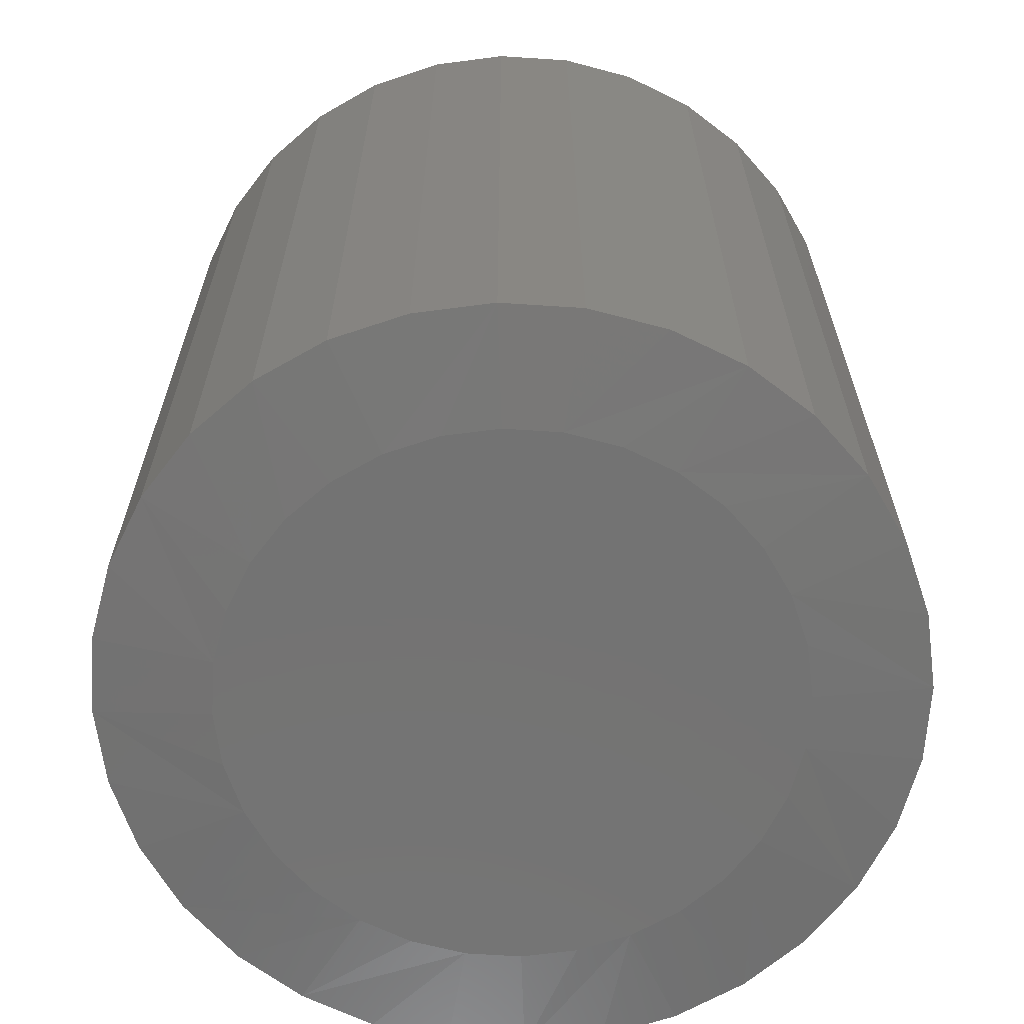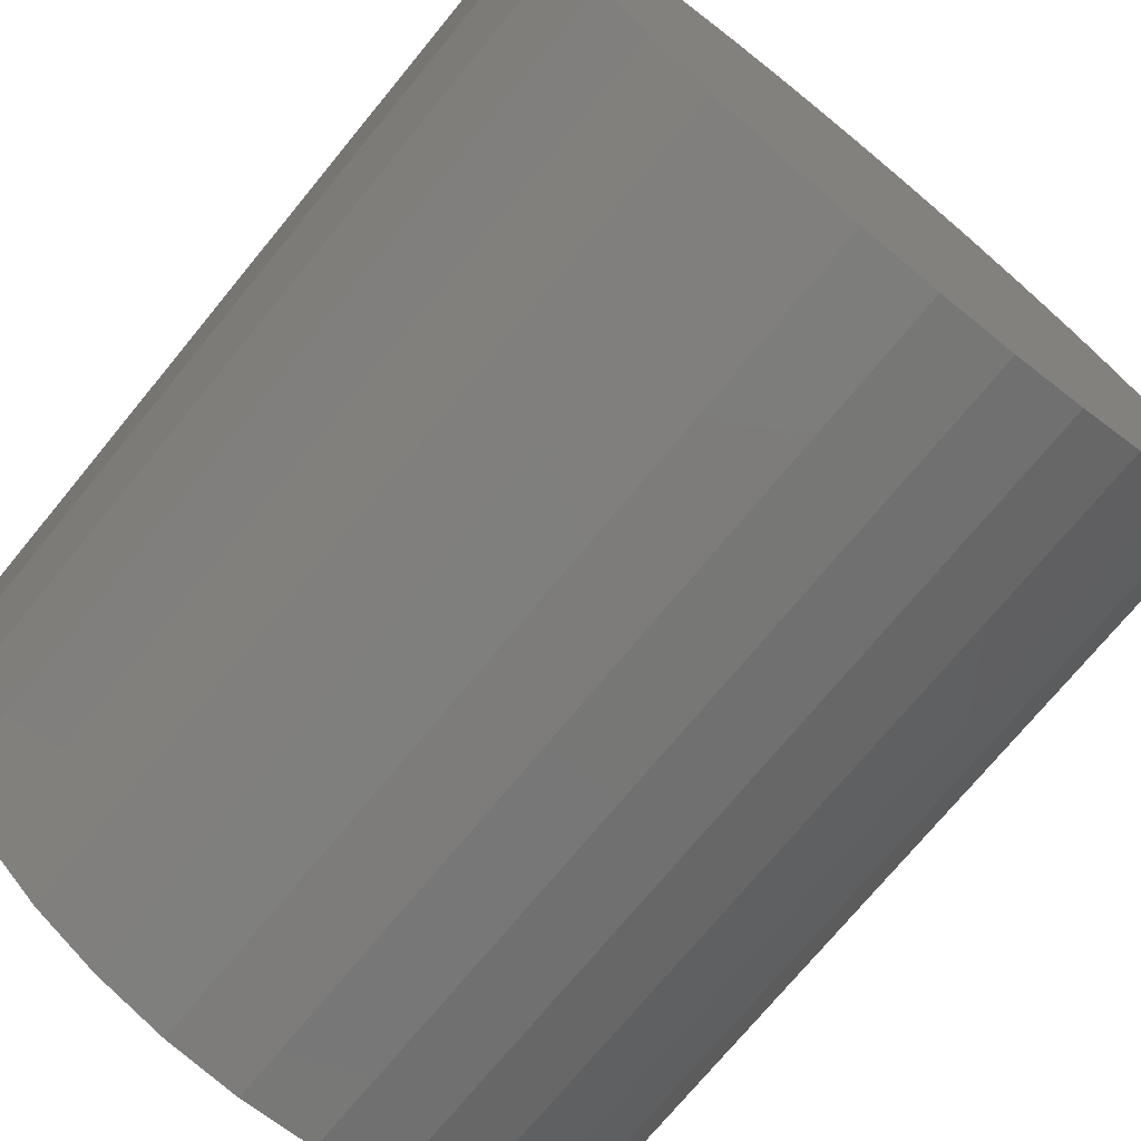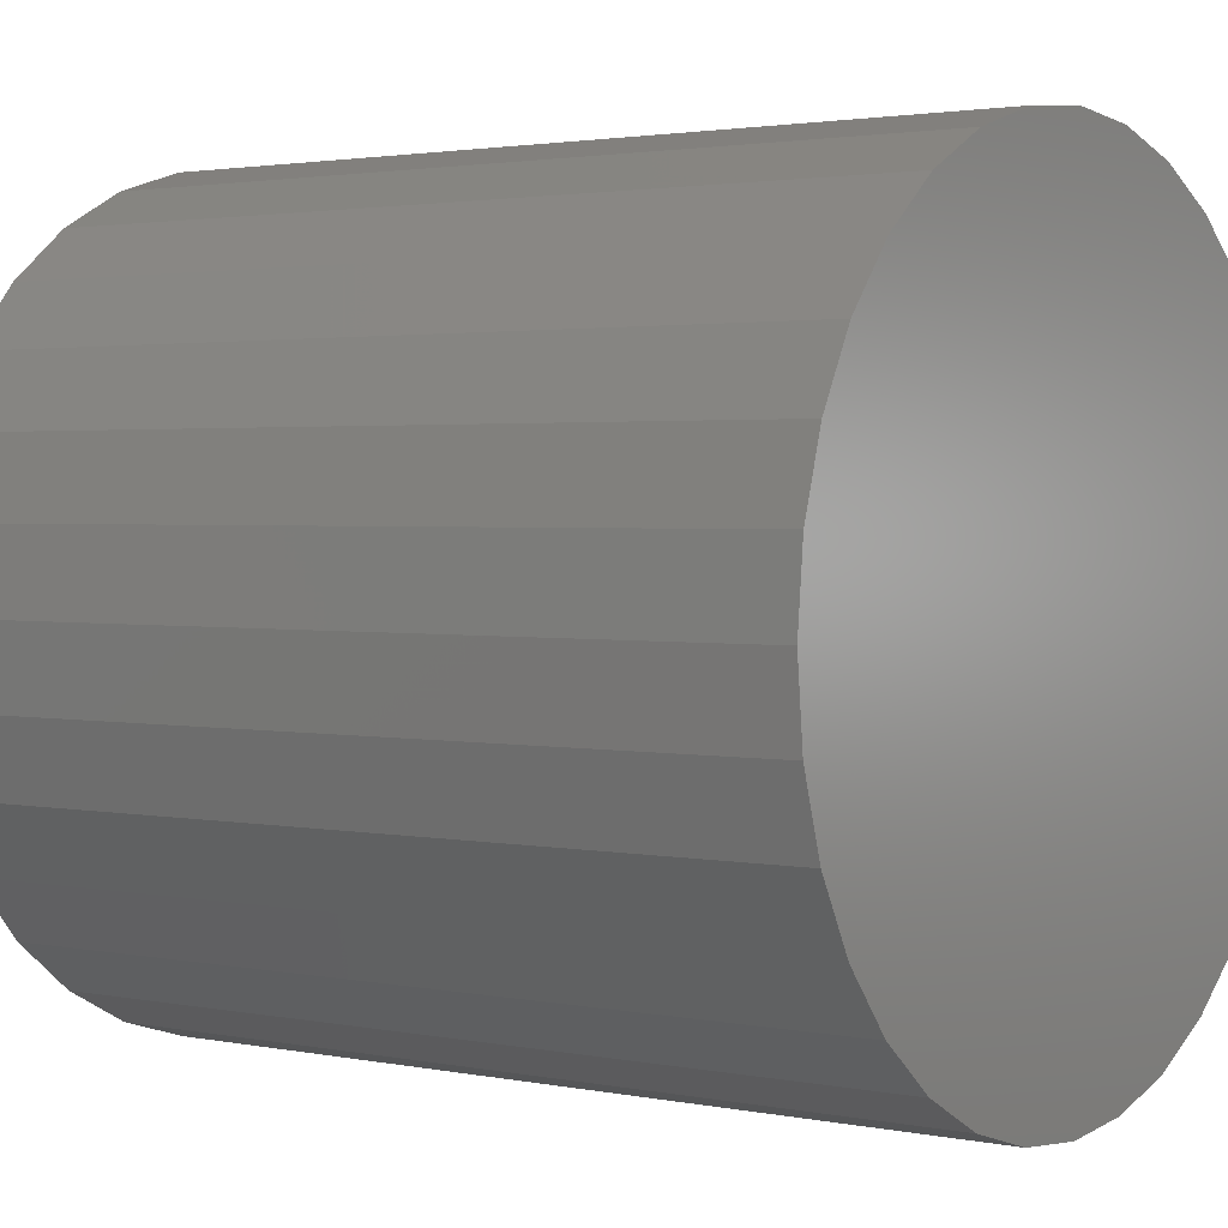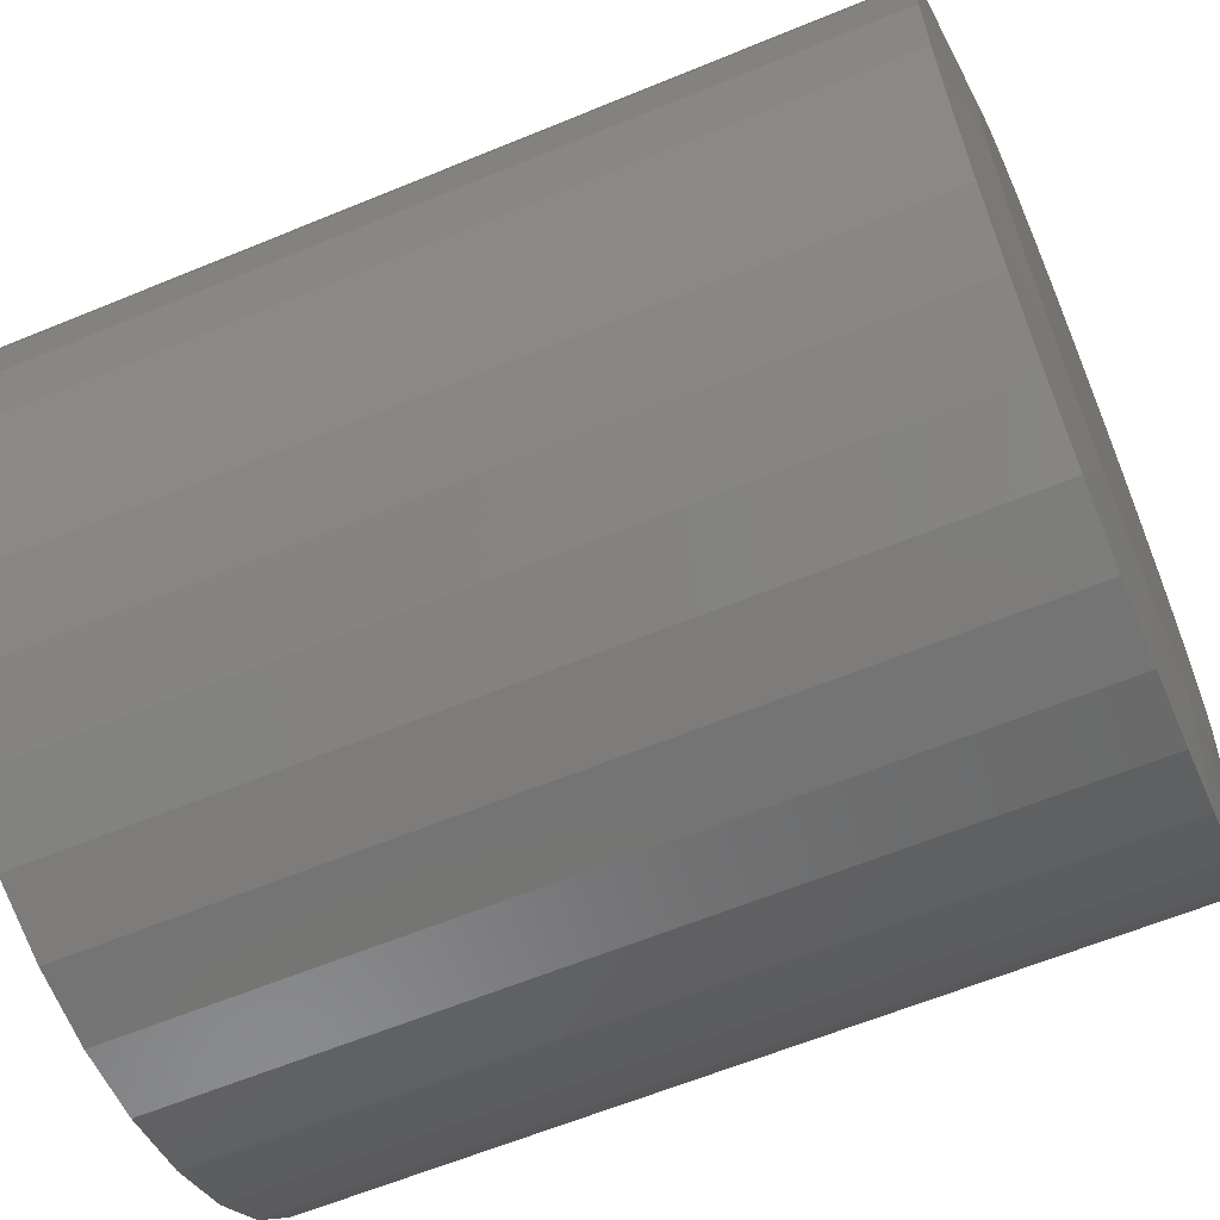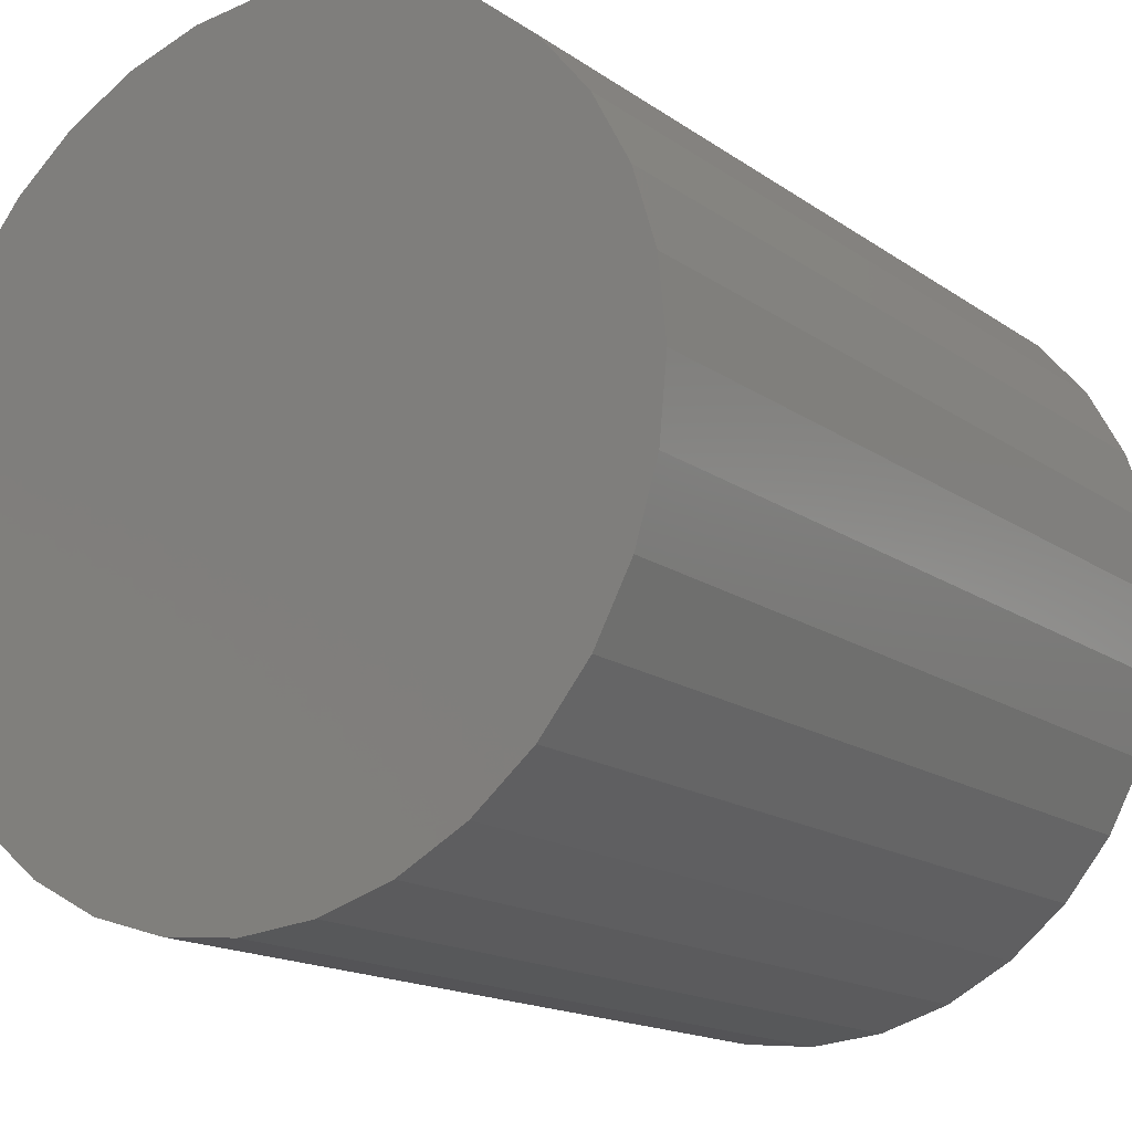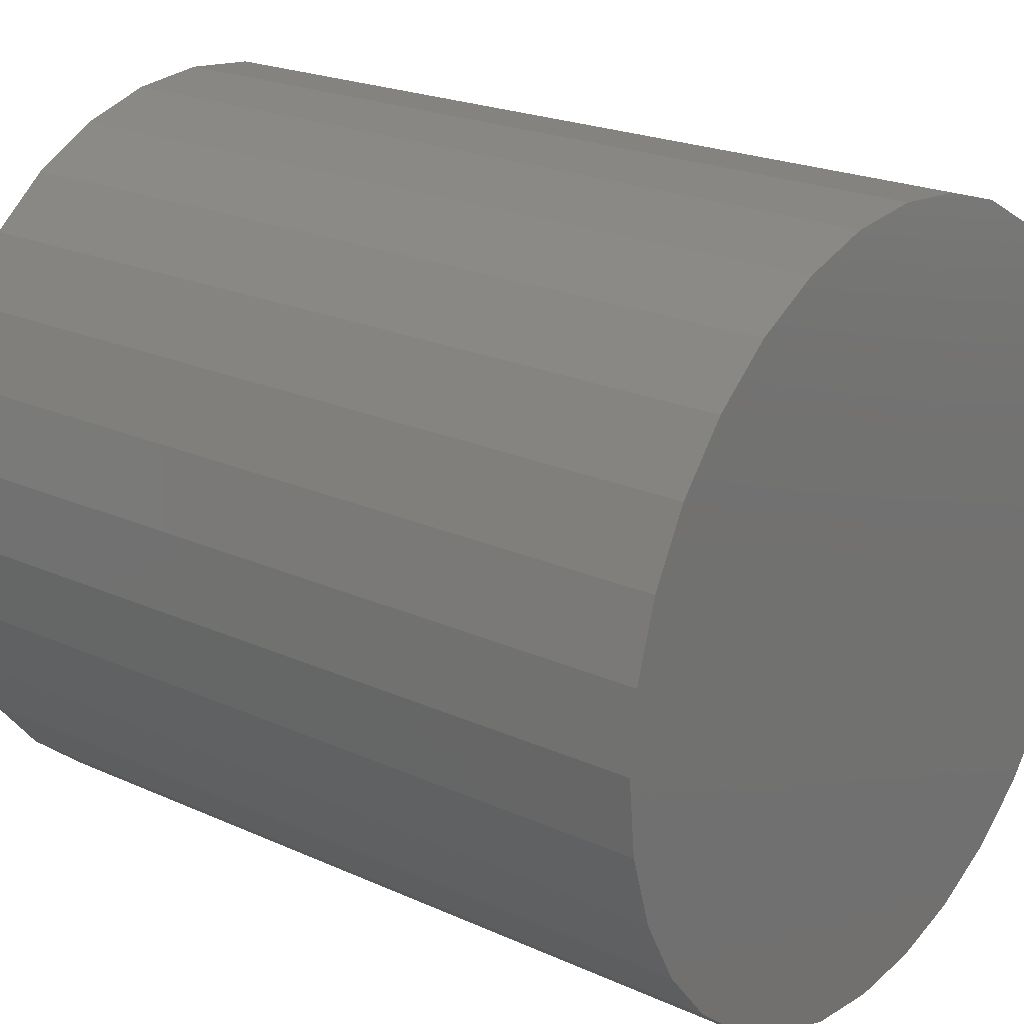
<metadata>
{"format":"stl","ext":"stl","renderer":"f3d","projection":"perspective","resolution":1024,"background":"white","views":[{"elev":-65.4,"azim":-31.9,"up":"+Z"},{"elev":-73.2,"azim":-39.4,"up":"+Y"},{"elev":2.1,"azim":-54.2,"up":"+Y"},{"elev":-61.8,"azim":112.8,"up":"+Y"},{"elev":-15.8,"azim":35.1,"up":"+Y"},{"elev":21.8,"azim":-51.6,"up":"+Y"}]}
</metadata>
<code>
# stl→obj: 96 verts, 188 faces
v 0.00329 0.1916 0
v 0.04067 0.1879 0
v -0.03409 0.1879 0
v -0.07004 0.177 0
v 0.07662 0.177 0
v 0.04067 -0.1879 0
v -0.03409 -0.1879 0
v 0.07662 -0.177 0
v 0.00329 -0.1916 0
v -0.07004 -0.177 0
v -0.1032 -0.1593 0
v 0.1097 -0.1593 0
v -0.1322 -0.1355 0
v 0.1388 -0.1355 0
v -0.156 -0.1065 0
v 0.1626 -0.1065 0
v -0.1737 -0.07333 0
v 0.1803 -0.07333 0
v -0.1846 -0.03738 0
v 0.1912 -0.03738 0
v -0.1883 4.268e-07 0
v 0.1949 -6.738e-17 0
v -0.1846 0.03738 0
v 0.1912 0.03738 0
v -0.1737 0.07333 0
v 0.1803 0.07333 0
v -0.156 0.1065 0
v 0.1626 0.1065 0
v -0.1322 0.1355 0
v 0.1388 0.1355 0
v -0.1032 0.1593 0
v 0.1097 0.1593 0
v 0.273 -6.606e-17 0.007812
v 0.273 0 0.5938
v 0.2678 -0.05262 0.007812
v 0.2678 -0.05262 0.5938
v 0.2525 -0.1032 0.007812
v 0.2525 -0.1032 0.5938
v 0.2276 -0.1499 0.007812
v 0.2276 -0.1499 0.5938
v 0.194 -0.1907 0.007812
v 0.194 -0.1907 0.5938
v 0.1531 -0.2243 0.007812
v 0.1531 -0.2243 0.5938
v 0.1065 -0.2492 0.007812
v 0.1065 -0.2492 0.5938
v 0.05591 -0.2646 0.007812
v 0.05591 -0.2646 0.5938
v 0.003289 -0.2697 0.007812
v 0.003289 -0.2697 0.5938
v -0.04933 -0.2646 0.007812
v -0.04933 -0.2646 0.5938
v -0.09993 -0.2492 0.007812
v -0.09993 -0.2492 0.5938
v -0.1466 -0.2243 0.007812
v -0.1466 -0.2243 0.5938
v -0.1874 -0.1907 0.007812
v -0.1874 -0.1907 0.5938
v -0.221 -0.1499 0.007812
v -0.221 -0.1499 0.5938
v -0.2459 -0.1032 0.007812
v -0.2459 -0.1032 0.5938
v -0.2613 -0.05262 0.007812
v -0.2613 -0.05262 0.5938
v -0.2664 3.303e-17 0.007812
v -0.2664 3.303e-17 0.5938
v -0.2613 0.05262 0.007812
v -0.2613 0.05262 0.5938
v -0.2459 0.1032 0.007812
v -0.2459 0.1032 0.5938
v -0.221 0.1499 0.007812
v -0.221 0.1499 0.5938
v -0.1874 0.1907 0.007812
v -0.1874 0.1907 0.5938
v -0.1466 0.2243 0.007812
v -0.1466 0.2243 0.5938
v -0.09993 0.2492 0.007812
v -0.09993 0.2492 0.5938
v -0.04933 0.2646 0.007812
v -0.04933 0.2646 0.5938
v 0.003289 0.2697 0.007812
v 0.003289 0.2697 0.5938
v 0.05591 0.2646 0.007812
v 0.05591 0.2646 0.5938
v 0.1065 0.2492 0.007812
v 0.1065 0.2492 0.5938
v 0.1531 0.2243 0.007812
v 0.1531 0.2243 0.5938
v 0.194 0.1907 0.007812
v 0.194 0.1907 0.5938
v 0.2276 0.1499 0.007812
v 0.2276 0.1499 0.5938
v 0.2525 0.1032 0.007812
v 0.2525 0.1032 0.5938
v 0.2678 0.05262 0.007812
v 0.2678 0.05262 0.5938
f 1 2 3
f 4 3 2
f 5 4 2
f 6 7 8
f 9 7 6
f 7 10 8
f 8 10 11
f 8 11 12
f 12 11 13
f 12 13 14
f 14 13 15
f 14 15 16
f 16 15 17
f 16 17 18
f 18 17 19
f 18 19 20
f 20 19 21
f 20 21 22
f 22 21 23
f 22 23 24
f 24 23 25
f 24 25 26
f 26 25 27
f 26 27 28
f 28 27 29
f 28 29 30
f 30 29 31
f 30 31 32
f 32 31 4
f 32 4 5
f 33 34 35
f 35 34 36
f 35 36 37
f 37 36 38
f 37 38 39
f 39 38 40
f 39 40 41
f 41 40 42
f 41 42 43
f 43 42 44
f 43 44 45
f 45 44 46
f 45 46 47
f 47 46 48
f 47 48 49
f 49 48 50
f 49 50 51
f 51 50 52
f 51 52 53
f 53 52 54
f 53 54 55
f 55 54 56
f 55 56 57
f 57 56 58
f 57 58 59
f 59 58 60
f 59 60 61
f 61 60 62
f 61 62 63
f 63 62 64
f 63 64 65
f 65 64 66
f 65 66 67
f 67 66 68
f 67 68 69
f 69 68 70
f 69 70 71
f 71 70 72
f 71 72 73
f 73 72 74
f 73 74 75
f 75 74 76
f 75 76 77
f 77 76 78
f 77 78 79
f 79 78 80
f 79 80 81
f 81 80 82
f 81 82 83
f 83 82 84
f 83 84 85
f 85 84 86
f 85 86 87
f 87 86 88
f 87 88 89
f 89 88 90
f 89 90 91
f 91 90 92
f 91 92 93
f 93 92 94
f 93 94 95
f 95 94 96
f 95 96 33
f 33 96 34
f 28 87 89
f 26 93 24
f 5 81 83
f 32 87 30
f 87 28 30
f 31 71 73
f 4 77 3
f 77 1 3
f 27 71 29
f 71 31 29
f 81 5 2
f 81 2 1
f 79 81 1
f 1 77 79
f 65 67 25
f 65 25 23
f 65 23 21
f 22 24 93
f 22 93 95
f 22 95 33
f 93 26 91
f 91 26 28
f 91 28 89
f 87 32 85
f 85 32 5
f 85 5 83
f 77 4 75
f 75 4 31
f 75 31 73
f 71 27 69
f 69 27 25
f 69 25 67
f 15 55 57
f 17 61 19
f 10 49 51
f 11 55 13
f 55 15 13
f 12 39 41
f 8 45 6
f 45 9 6
f 16 39 14
f 39 12 14
f 49 10 7
f 49 7 9
f 47 49 9
f 9 45 47
f 33 35 18
f 33 18 20
f 33 20 22
f 21 19 61
f 21 61 63
f 21 63 65
f 61 17 59
f 59 17 15
f 59 15 57
f 55 11 53
f 53 11 10
f 53 10 51
f 45 8 43
f 43 8 12
f 43 12 41
f 39 16 37
f 37 16 18
f 37 18 35
f 80 84 82
f 84 80 86
f 86 80 78
f 86 78 88
f 88 78 76
f 88 76 90
f 90 76 74
f 90 74 92
f 92 74 72
f 92 72 94
f 94 72 70
f 94 70 96
f 96 70 68
f 96 68 34
f 34 68 66
f 34 66 36
f 36 66 64
f 36 64 38
f 38 64 62
f 38 62 40
f 40 62 60
f 40 60 42
f 42 60 58
f 42 58 44
f 44 58 56
f 44 56 46
f 46 56 54
f 46 54 48
f 48 54 52
f 48 52 50

</code>
